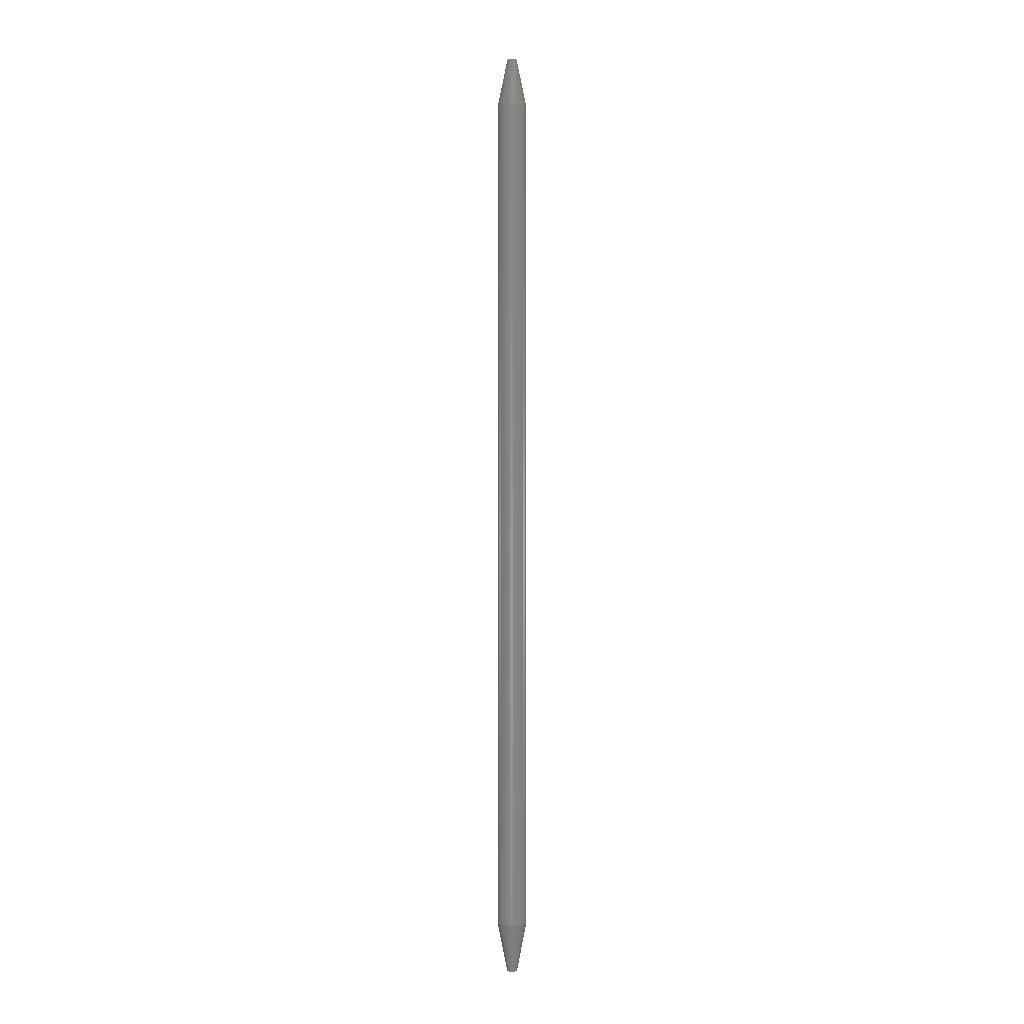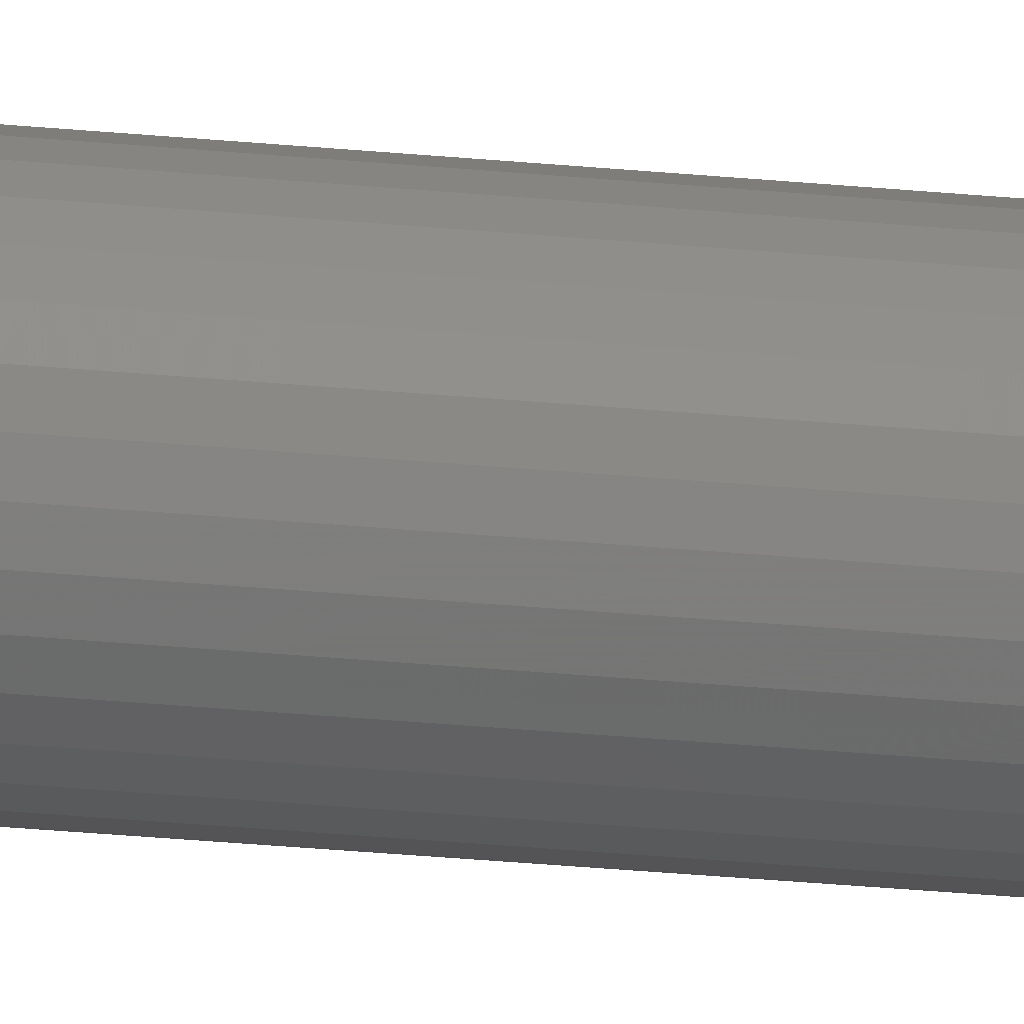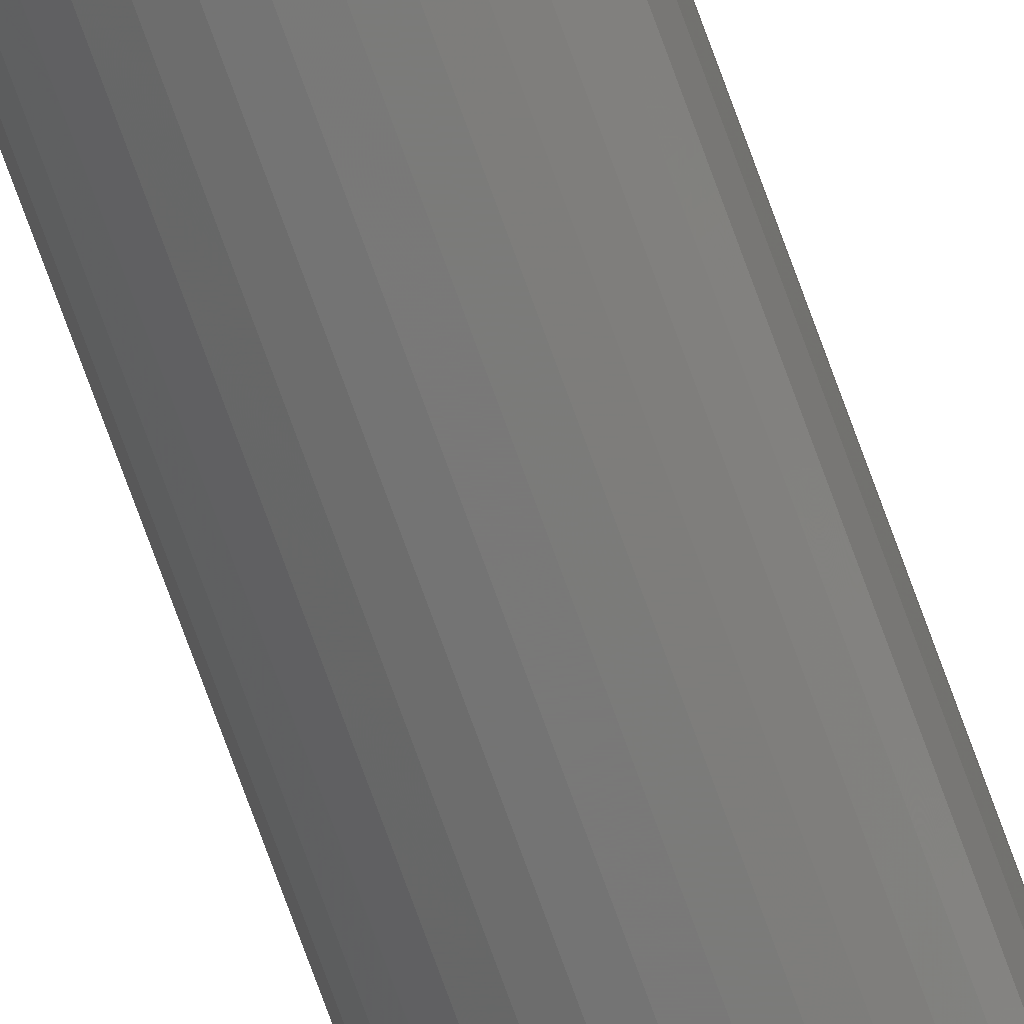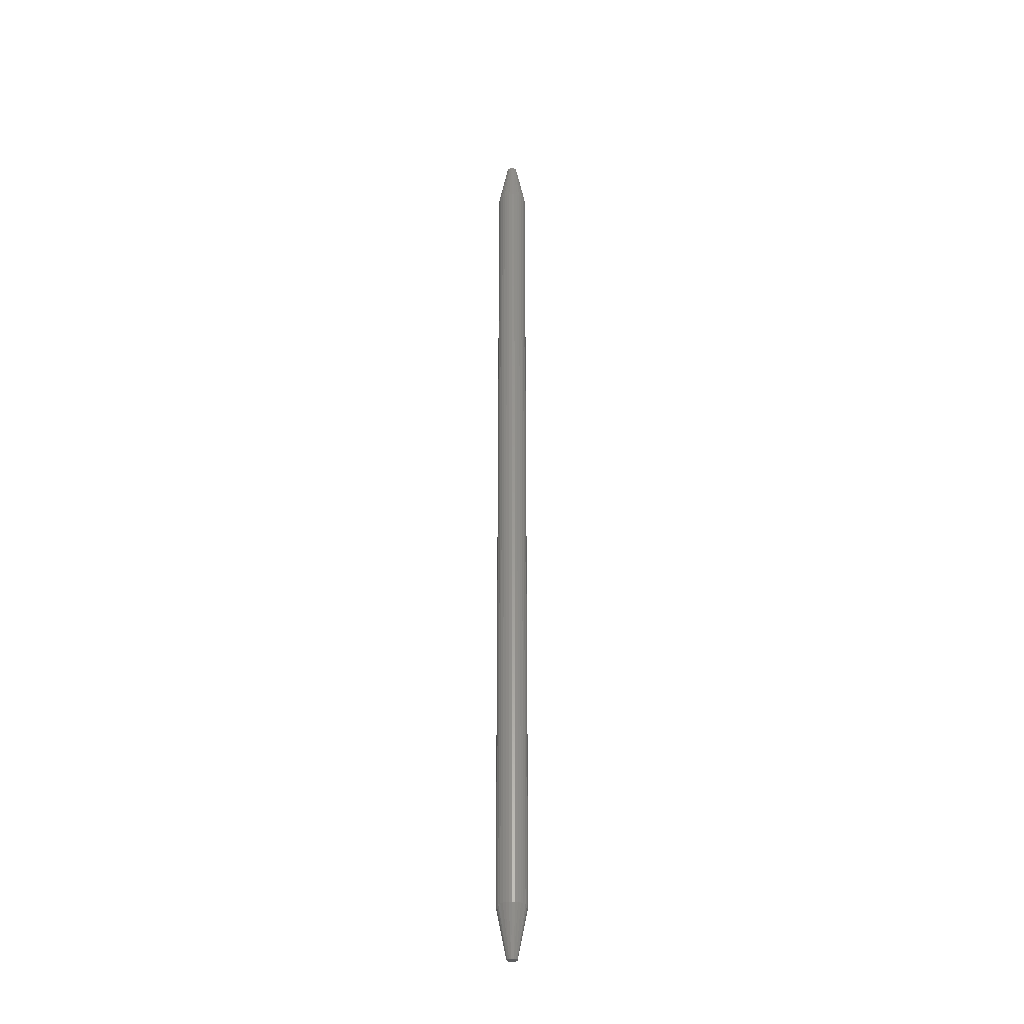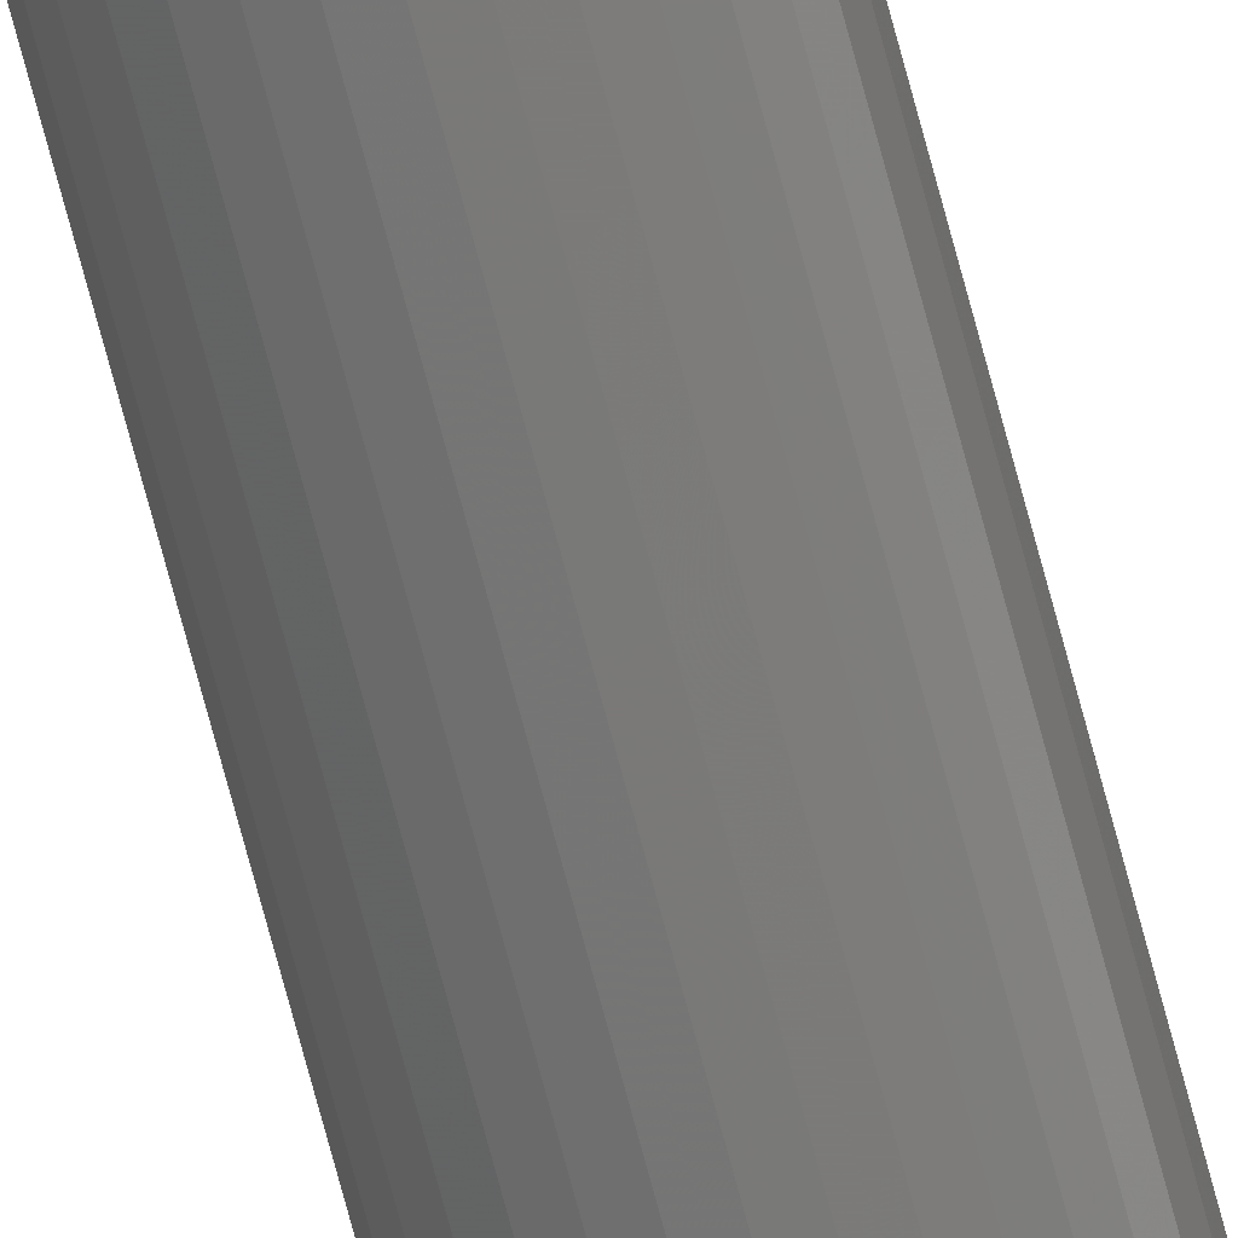
<metadata>
{"format":"stl","ext":"stl","renderer":"f3d","projection":"perspective","resolution":1024,"background":"white","views":[{"elev":-1.7,"azim":-15.5,"up":"+Z"},{"elev":-18.0,"azim":77.1,"up":"+Y"},{"elev":-69.3,"azim":19.4,"up":"+Y"},{"elev":-31.7,"azim":45.7,"up":"+Z"},{"elev":-70.4,"azim":-165.3,"up":"+Y"}]}
</metadata>
<code>
# stl→obj: 92 verts, 180 faces
v 0.01587 -2.9e-18 0.03906
v 0.01587 -2.9e-18 0.7109
v 0.01564 -0.00231 0.03906
v 0.01564 -0.00231 0.7109
v 0.01497 -0.004532 0.03906
v 0.01497 -0.004532 0.7109
v 0.01388 -0.006579 0.03906
v 0.01388 -0.006579 0.7109
v 0.0124 -0.008374 0.03906
v 0.0124 -0.008374 0.7109
v 0.01061 -0.009846 0.03906
v 0.01061 -0.009846 0.7109
v 0.008561 -0.01094 0.03906
v 0.008561 -0.01094 0.7109
v 0.00634 -0.01161 0.03906
v 0.00634 -0.01161 0.7109
v 0.00403 -0.01184 0.03906
v 0.00403 -0.01184 0.7109
v 0.001719 -0.01161 0.03906
v 0.001719 -0.01161 0.7109
v -0.0005022 -0.01094 0.03906
v -0.0005022 -0.01094 0.7109
v -0.00255 -0.009846 0.03906
v -0.00255 -0.009846 0.7109
v -0.004344 -0.008374 0.03906
v -0.004344 -0.008374 0.7109
v -0.005817 -0.006579 0.03906
v -0.005817 -0.006579 0.7109
v -0.006911 -0.004532 0.03906
v -0.006911 -0.004532 0.7109
v -0.007585 -0.00231 0.03906
v -0.007585 -0.00231 0.7109
v -0.007812 1.45e-18 0.03906
v -0.007812 1.45e-18 0.7109
v -0.007585 0.00231 0.03906
v -0.007585 0.00231 0.7109
v -0.006911 0.004532 0.03906
v -0.006911 0.004532 0.7109
v -0.005817 0.006579 0.03906
v -0.005817 0.006579 0.7109
v -0.004344 0.008374 0.03906
v -0.004344 0.008374 0.7109
v -0.00255 0.009846 0.03906
v -0.00255 0.009846 0.7109
v -0.0005022 0.01094 0.03906
v -0.0005022 0.01094 0.7109
v 0.001719 0.01161 0.03906
v 0.001719 0.01161 0.7109
v 0.00403 0.01184 0.03906
v 0.00403 0.01184 0.7109
v 0.00634 0.01161 0.03906
v 0.00634 0.01161 0.7109
v 0.008561 0.01094 0.03906
v 0.008561 0.01094 0.7109
v 0.01061 0.009846 0.03906
v 0.01061 0.009846 0.7109
v 0.0124 0.008374 0.03906
v 0.0124 0.008374 0.7109
v 0.01388 0.006579 0.03906
v 0.01388 0.006579 0.7109
v 0.01497 0.004532 0.03906
v 0.01497 0.004532 0.7109
v 0.01564 0.00231 0.03906
v 0.01564 0.00231 0.7109
v 4.025e-16 -1.794e-09 0.75
v 0.0003991 -0.001748 0.75
v 0.008059 -5.108e-18 0.75
v 0.00766 0.001748 0.75
v 0.0003991 0.001748 0.75
v 0.006542 0.00315 0.75
v 0.004926 0.003929 0.75
v 0.003133 0.003929 0.75
v 0.001517 0.00315 0.75
v 0.00766 -0.001748 0.75
v 0.001517 -0.00315 0.75
v 0.003133 -0.003929 0.75
v 0.004926 -0.003929 0.75
v 0.006542 -0.00315 0.75
v 4.025e-16 -1.794e-09 0
v 0.0003991 0.001748 0
v 0.00766 0.001748 0
v 0.008059 -5.108e-18 0
v 0.0003991 -0.001748 0
v 0.001517 0.00315 0
v 0.003133 0.003929 0
v 0.004926 0.003929 0
v 0.006542 0.00315 0
v 0.00766 -0.001748 0
v 0.006542 -0.00315 0
v 0.004926 -0.003929 0
v 0.003133 -0.003929 0
v 0.001517 -0.00315 0
f 1 2 3
f 3 2 4
f 3 4 5
f 5 4 6
f 5 6 7
f 7 6 8
f 7 8 9
f 9 8 10
f 9 10 11
f 11 10 12
f 11 12 13
f 13 12 14
f 13 14 15
f 15 14 16
f 15 16 17
f 17 16 18
f 17 18 19
f 19 18 20
f 19 20 21
f 21 20 22
f 21 22 23
f 23 22 24
f 23 24 25
f 25 24 26
f 25 26 27
f 27 26 28
f 27 28 29
f 29 28 30
f 29 30 31
f 31 30 32
f 31 32 33
f 33 32 34
f 33 34 35
f 35 34 36
f 35 36 37
f 37 36 38
f 37 38 39
f 39 38 40
f 39 40 41
f 41 40 42
f 41 42 43
f 43 42 44
f 43 44 45
f 45 44 46
f 45 46 47
f 47 46 48
f 47 48 49
f 49 48 50
f 49 50 51
f 51 50 52
f 51 52 53
f 53 52 54
f 53 54 55
f 55 54 56
f 55 56 57
f 57 56 58
f 57 58 59
f 59 58 60
f 59 60 61
f 61 60 62
f 61 62 63
f 63 62 64
f 63 64 1
f 1 64 2
f 65 66 67
f 65 67 68
f 65 68 69
f 69 68 70
f 69 70 71
f 69 71 72
f 69 72 73
f 74 67 66
f 74 66 75
f 74 75 76
f 74 76 77
f 74 77 78
f 34 32 65
f 32 66 65
f 30 28 66
f 32 30 66
f 26 24 75
f 28 26 75
f 66 28 75
f 22 20 76
f 24 22 76
f 75 24 76
f 12 10 78
f 14 12 78
f 8 6 74
f 10 8 74
f 78 10 74
f 67 74 6
f 67 6 4
f 67 4 2
f 77 76 20
f 77 20 18
f 77 18 16
f 77 16 14
f 77 14 78
f 2 64 67
f 64 68 67
f 62 60 68
f 64 62 68
f 58 56 70
f 60 58 70
f 68 60 70
f 54 52 71
f 56 54 71
f 70 56 71
f 44 42 73
f 46 44 73
f 40 38 69
f 42 40 69
f 73 42 69
f 65 69 38
f 65 38 36
f 65 36 34
f 72 71 52
f 72 52 50
f 72 50 48
f 72 48 46
f 72 46 73
f 79 80 81
f 79 81 82
f 79 82 83
f 80 84 85
f 80 85 86
f 80 86 87
f 80 87 81
f 88 89 90
f 88 90 91
f 88 91 92
f 88 92 83
f 88 83 82
f 79 31 33
f 79 83 31
f 83 27 29
f 83 29 31
f 92 23 25
f 92 25 27
f 92 27 83
f 91 19 21
f 91 21 23
f 91 23 92
f 89 9 11
f 89 11 13
f 88 5 7
f 88 7 9
f 88 9 89
f 82 1 3
f 82 3 5
f 82 5 88
f 90 89 13
f 90 13 15
f 90 15 17
f 90 17 19
f 90 19 91
f 82 63 1
f 82 81 63
f 81 59 61
f 81 61 63
f 87 55 57
f 87 57 59
f 87 59 81
f 86 51 53
f 86 53 55
f 86 55 87
f 84 41 43
f 84 43 45
f 80 37 39
f 80 39 41
f 80 41 84
f 79 33 35
f 79 35 37
f 79 37 80
f 85 84 45
f 85 45 47
f 85 47 49
f 85 49 51
f 85 51 86

</code>
